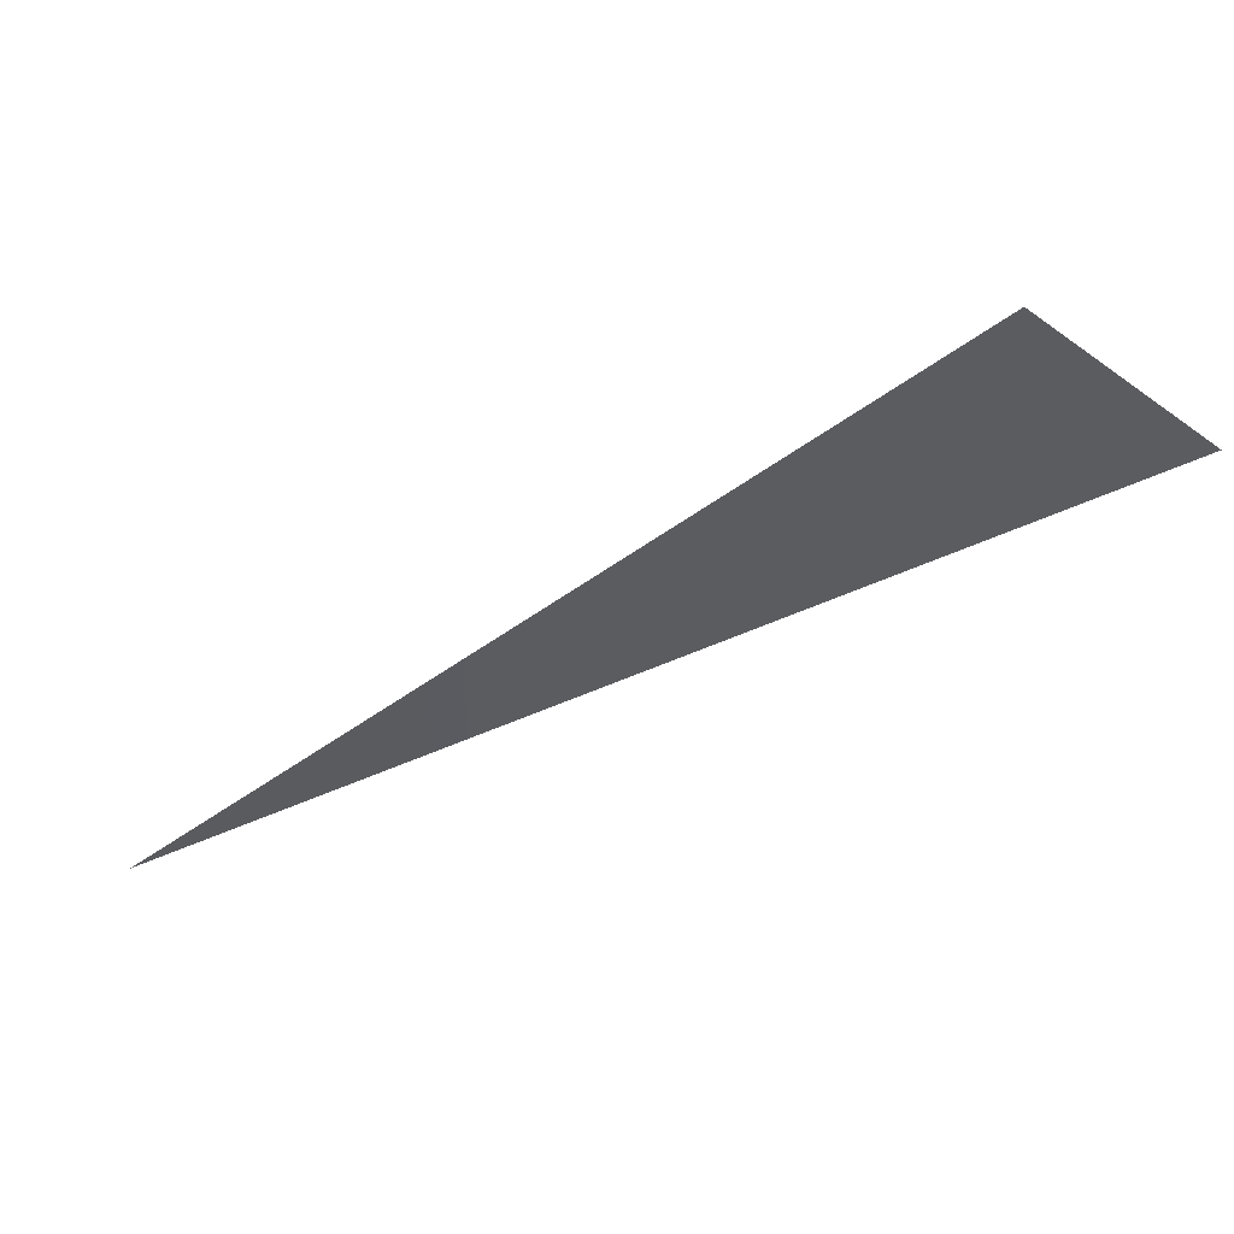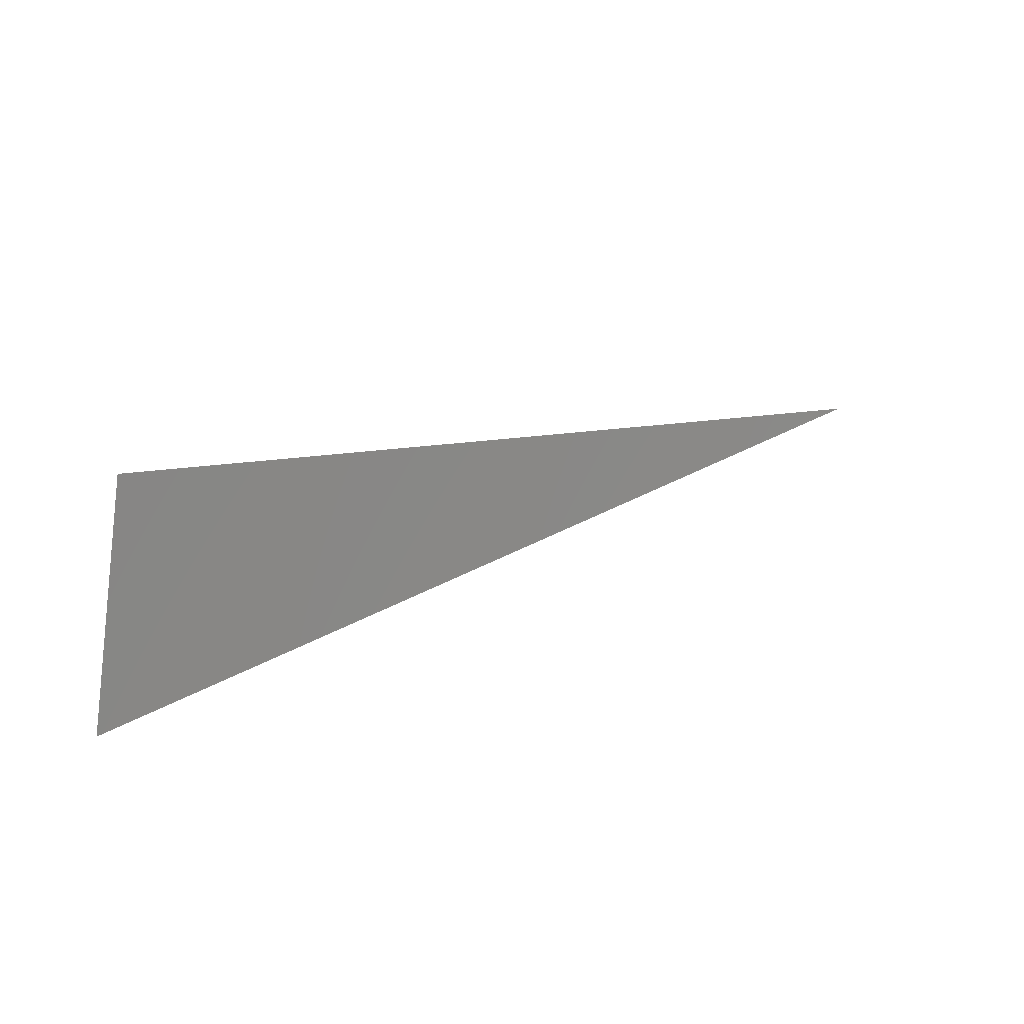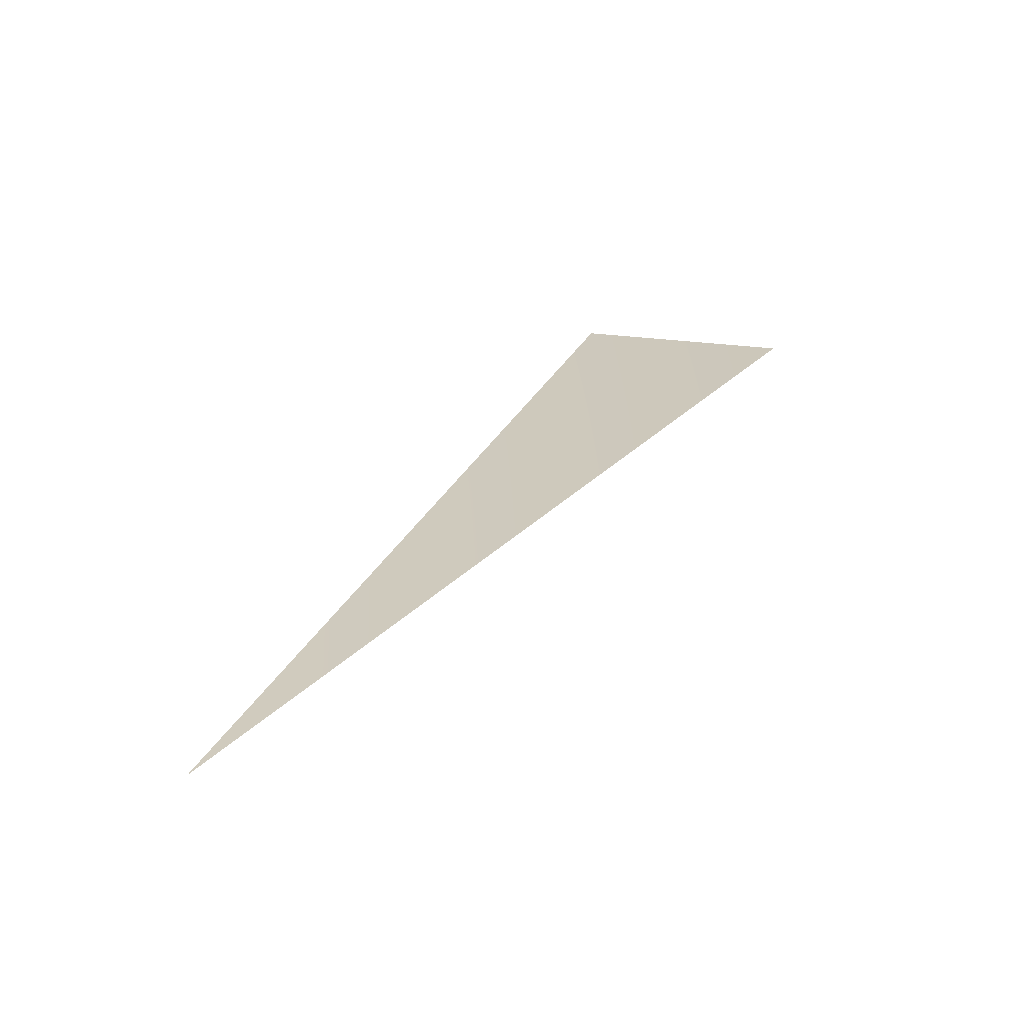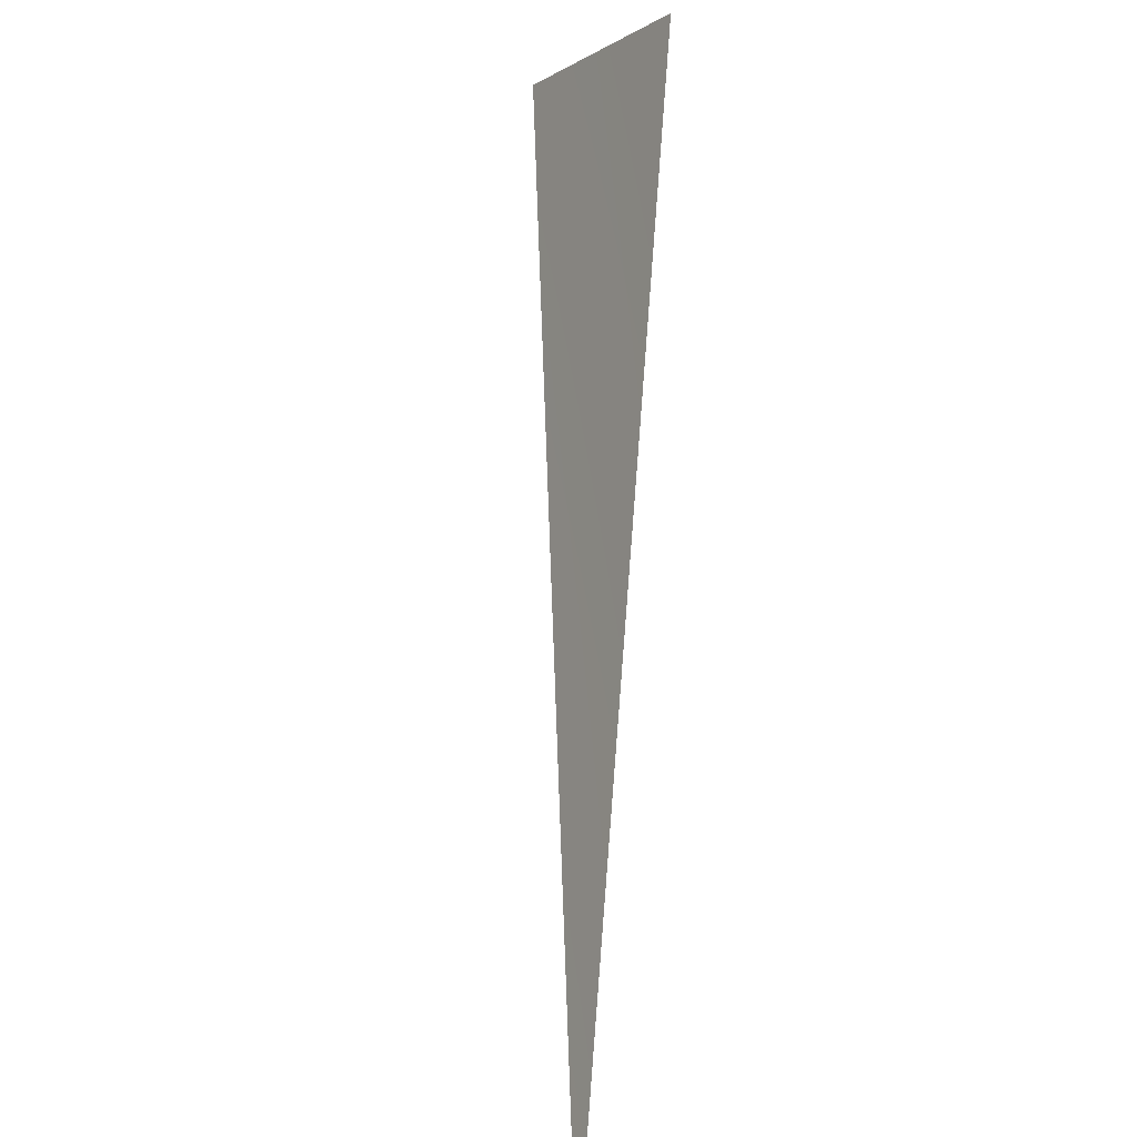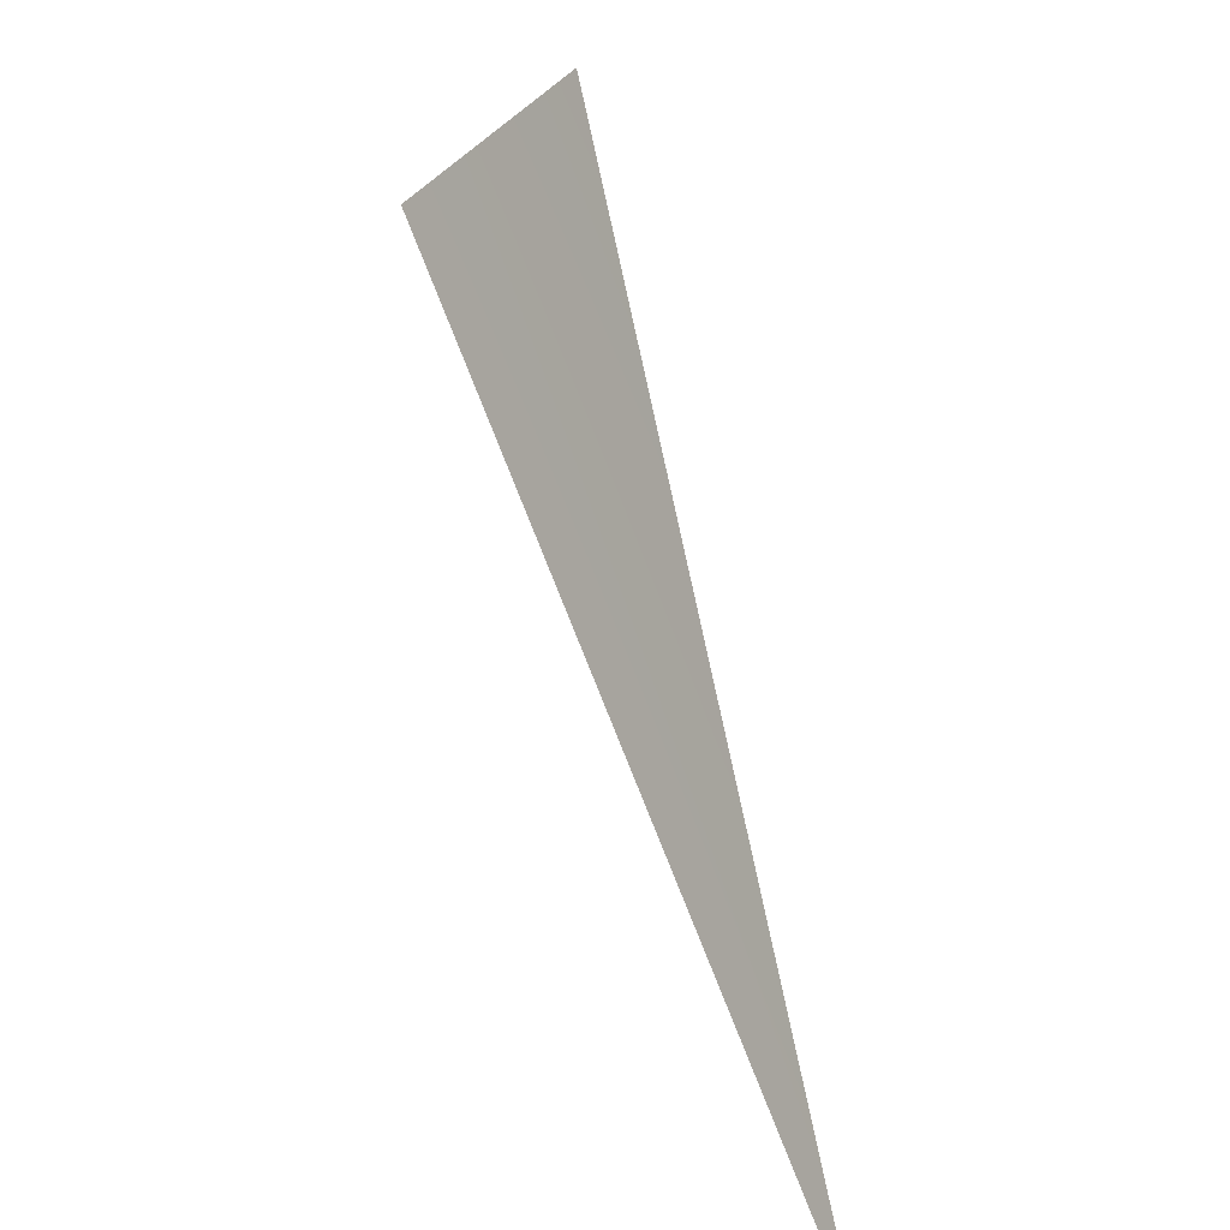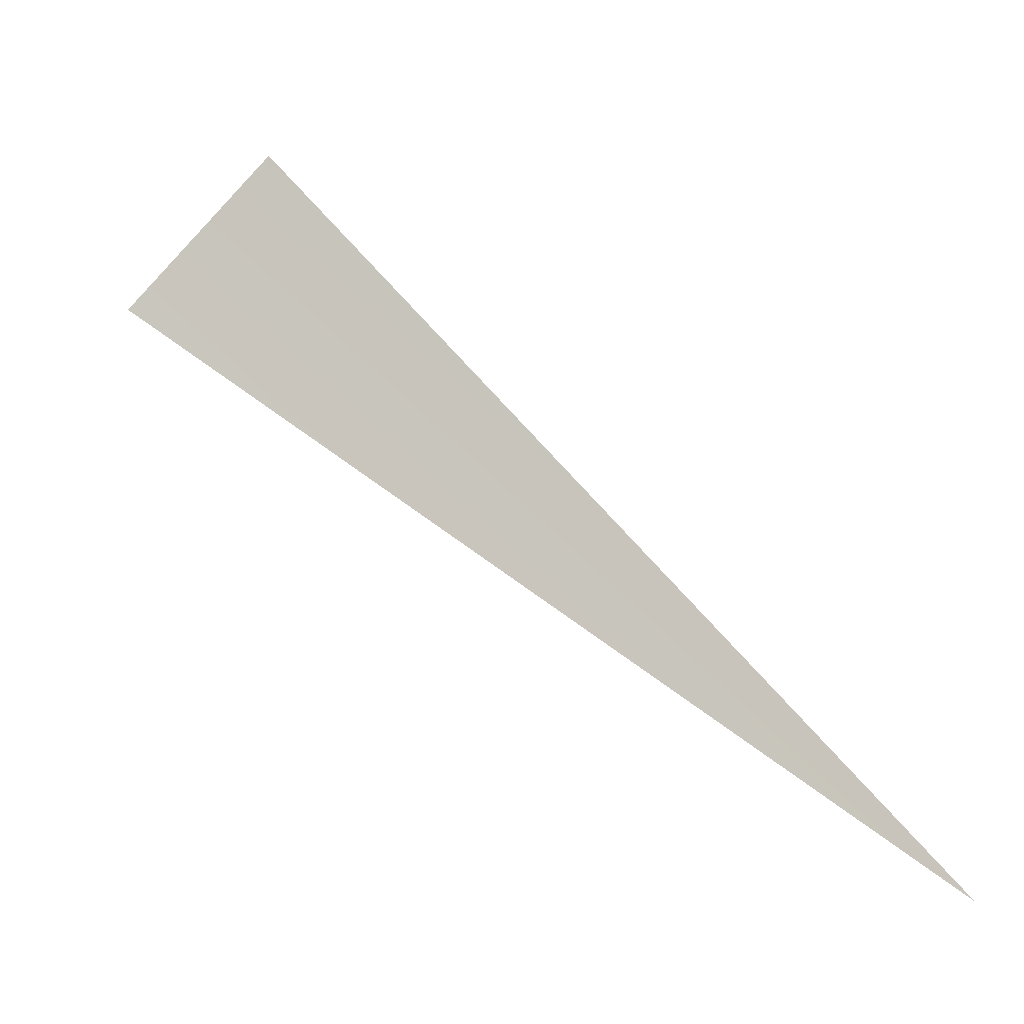
<metadata>
{"format":"obj","ext":"obj","renderer":"f3d","projection":"perspective","resolution":1024,"background":"white","views":[{"elev":30.1,"azim":-13.0,"up":"+Y"},{"elev":66.3,"azim":109.6,"up":"+Y"},{"elev":-5.6,"azim":-18.8,"up":"+Z"},{"elev":40.2,"azim":-123.8,"up":"+Y"},{"elev":25.1,"azim":-144.6,"up":"+Y"},{"elev":-74.4,"azim":-173.2,"up":"+Z"}]}
</metadata>
<code>
o (null)
v -0.6296 0.09968 0.4797
v -0.5684 0.11 0.4868
v 0.4103 -0.02118 0.5628
v -0.1618 0.05713 0.6107
v -0.02497 0.04883 0.604
v -0.9276 -0.3594 -0.1687
v -0.9579 -0.3457 -0.001081
v -0.08343 0.1626 -0.7072
v -0.0524 0.1329 -0.7146
v -0.4403 -0.08286 -0.7655
v 0.5767 -0.3435 -0.5782
v -0.7651 -0.0245 0.5111
v -0.7014 0.05829 0.5033
v -0.7898 -0.3362 -0.4425
v -0.866 -0.3613 -0.3263
v -0.9302 -0.2348 0.2821
v -0.9592 -0.2893 0.1462
v -0.8863 -0.1513 0.3791
v 0.7548 -0.2585 0.395
v 0.79 -0.2975 0.2887
v 0.476 -0.3009 -0.6452
v 0.2833 -0.1146 -0.6968
v 0.3328 -0.1864 -0.6915
v 0.3226 -0.01213 0.5871
v -0.8265 -0.07591 0.4574
v -0.7189 -0.299 -0.5278
v 0.00035 0.08107 -0.7298
v -0.1632 0.1049 -0.7557
v -0.2584 0.04405 -0.7803
v -0.5293 -0.1462 -0.7363
v -0.6079 -0.2034 -0.6859
v 0.6773 -0.3535 -0.455
v 0.3966 -0.2486 -0.6745
v 0.09492 0.02239 0.609
v 0.2154 -0.000924 0.6062
v -0.4618 0.1103 0.5274
v -0.3116 0.07937 0.5993
v -0.3505 -0.01931 -0.7821
v -0.1009 0.1771 -0.704
v 0.821 -0.32 0.163
v 0.8287 -0.3331 0.01185
v 0.6851 -0.2109 0.4617
v 0.8089 -0.3568 -0.1436
v 0.7564 -0.3574 -0.3058
v 0.6146 -0.1481 0.4984
v 0.5456 -0.07212 0.514
v 0.4689 -0.03902 0.5463
v 0.0923 0.04643 -0.7039
v 0.1316 0.06235 -0.6703
v 0.194 0.01339 -0.6781
v 0.232 -0.05095 -0.6935
v -0.666 -0.2496 -0.6069
f 28 39 8
l 40 41
l 7 17
l 3 47
l 12 13
l 16 18
l 1 2
l 3 24
l 21 33
l 9 27
l 45 46
l 41 43
l 16 17
l 11 21
l 19 42
l 11 32
l 23 33
l 22 23
l 18 25
l 50 51
l 31 52
l 48 49
l 8 9
l 30 31
l 27 48
l 46 47
l 5 34
l 42 45
l 36 37
l 32 44
l 14 26
l 2 36
l 6 15
l 20 40
l 22 51
l 4 5
l 26 52
l 19 20
l 28 29
l 1 13
l 24 35
l 6 7
l 14 15
l 10 30
l 49 50
l 4 37
l 12 25
l 34 35
l 43 44
l 10 38
l 29 38

</code>
